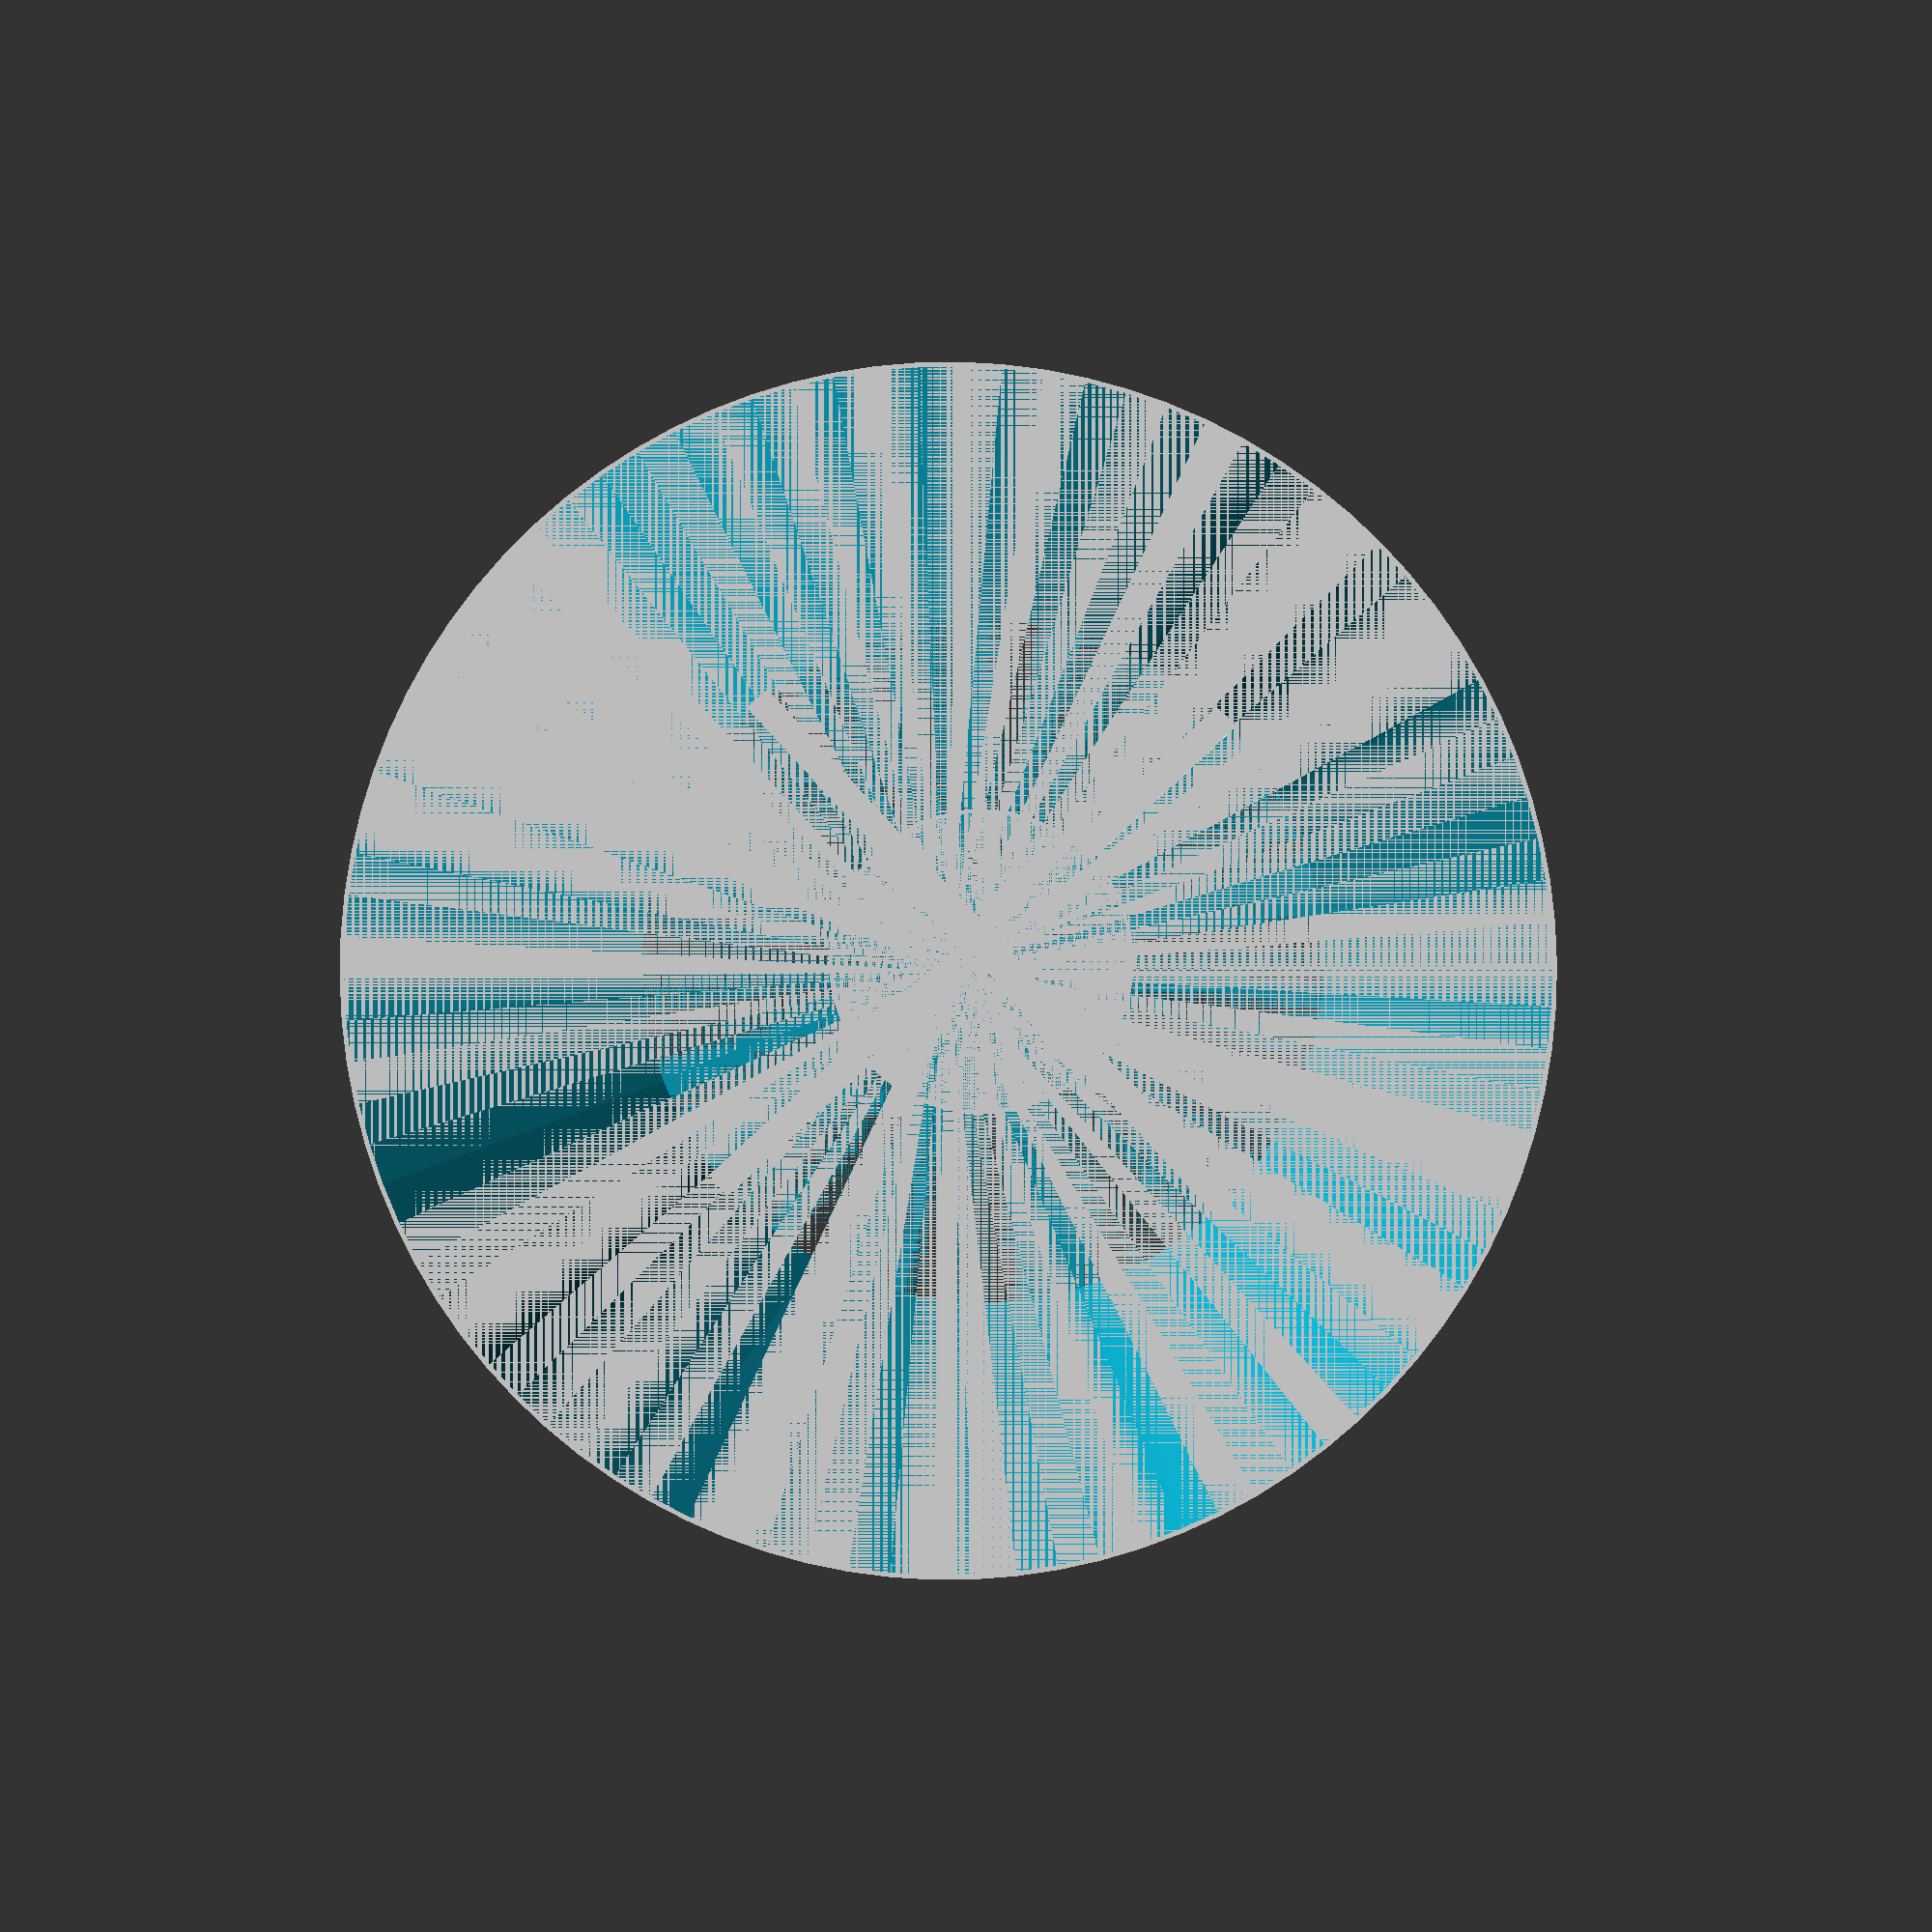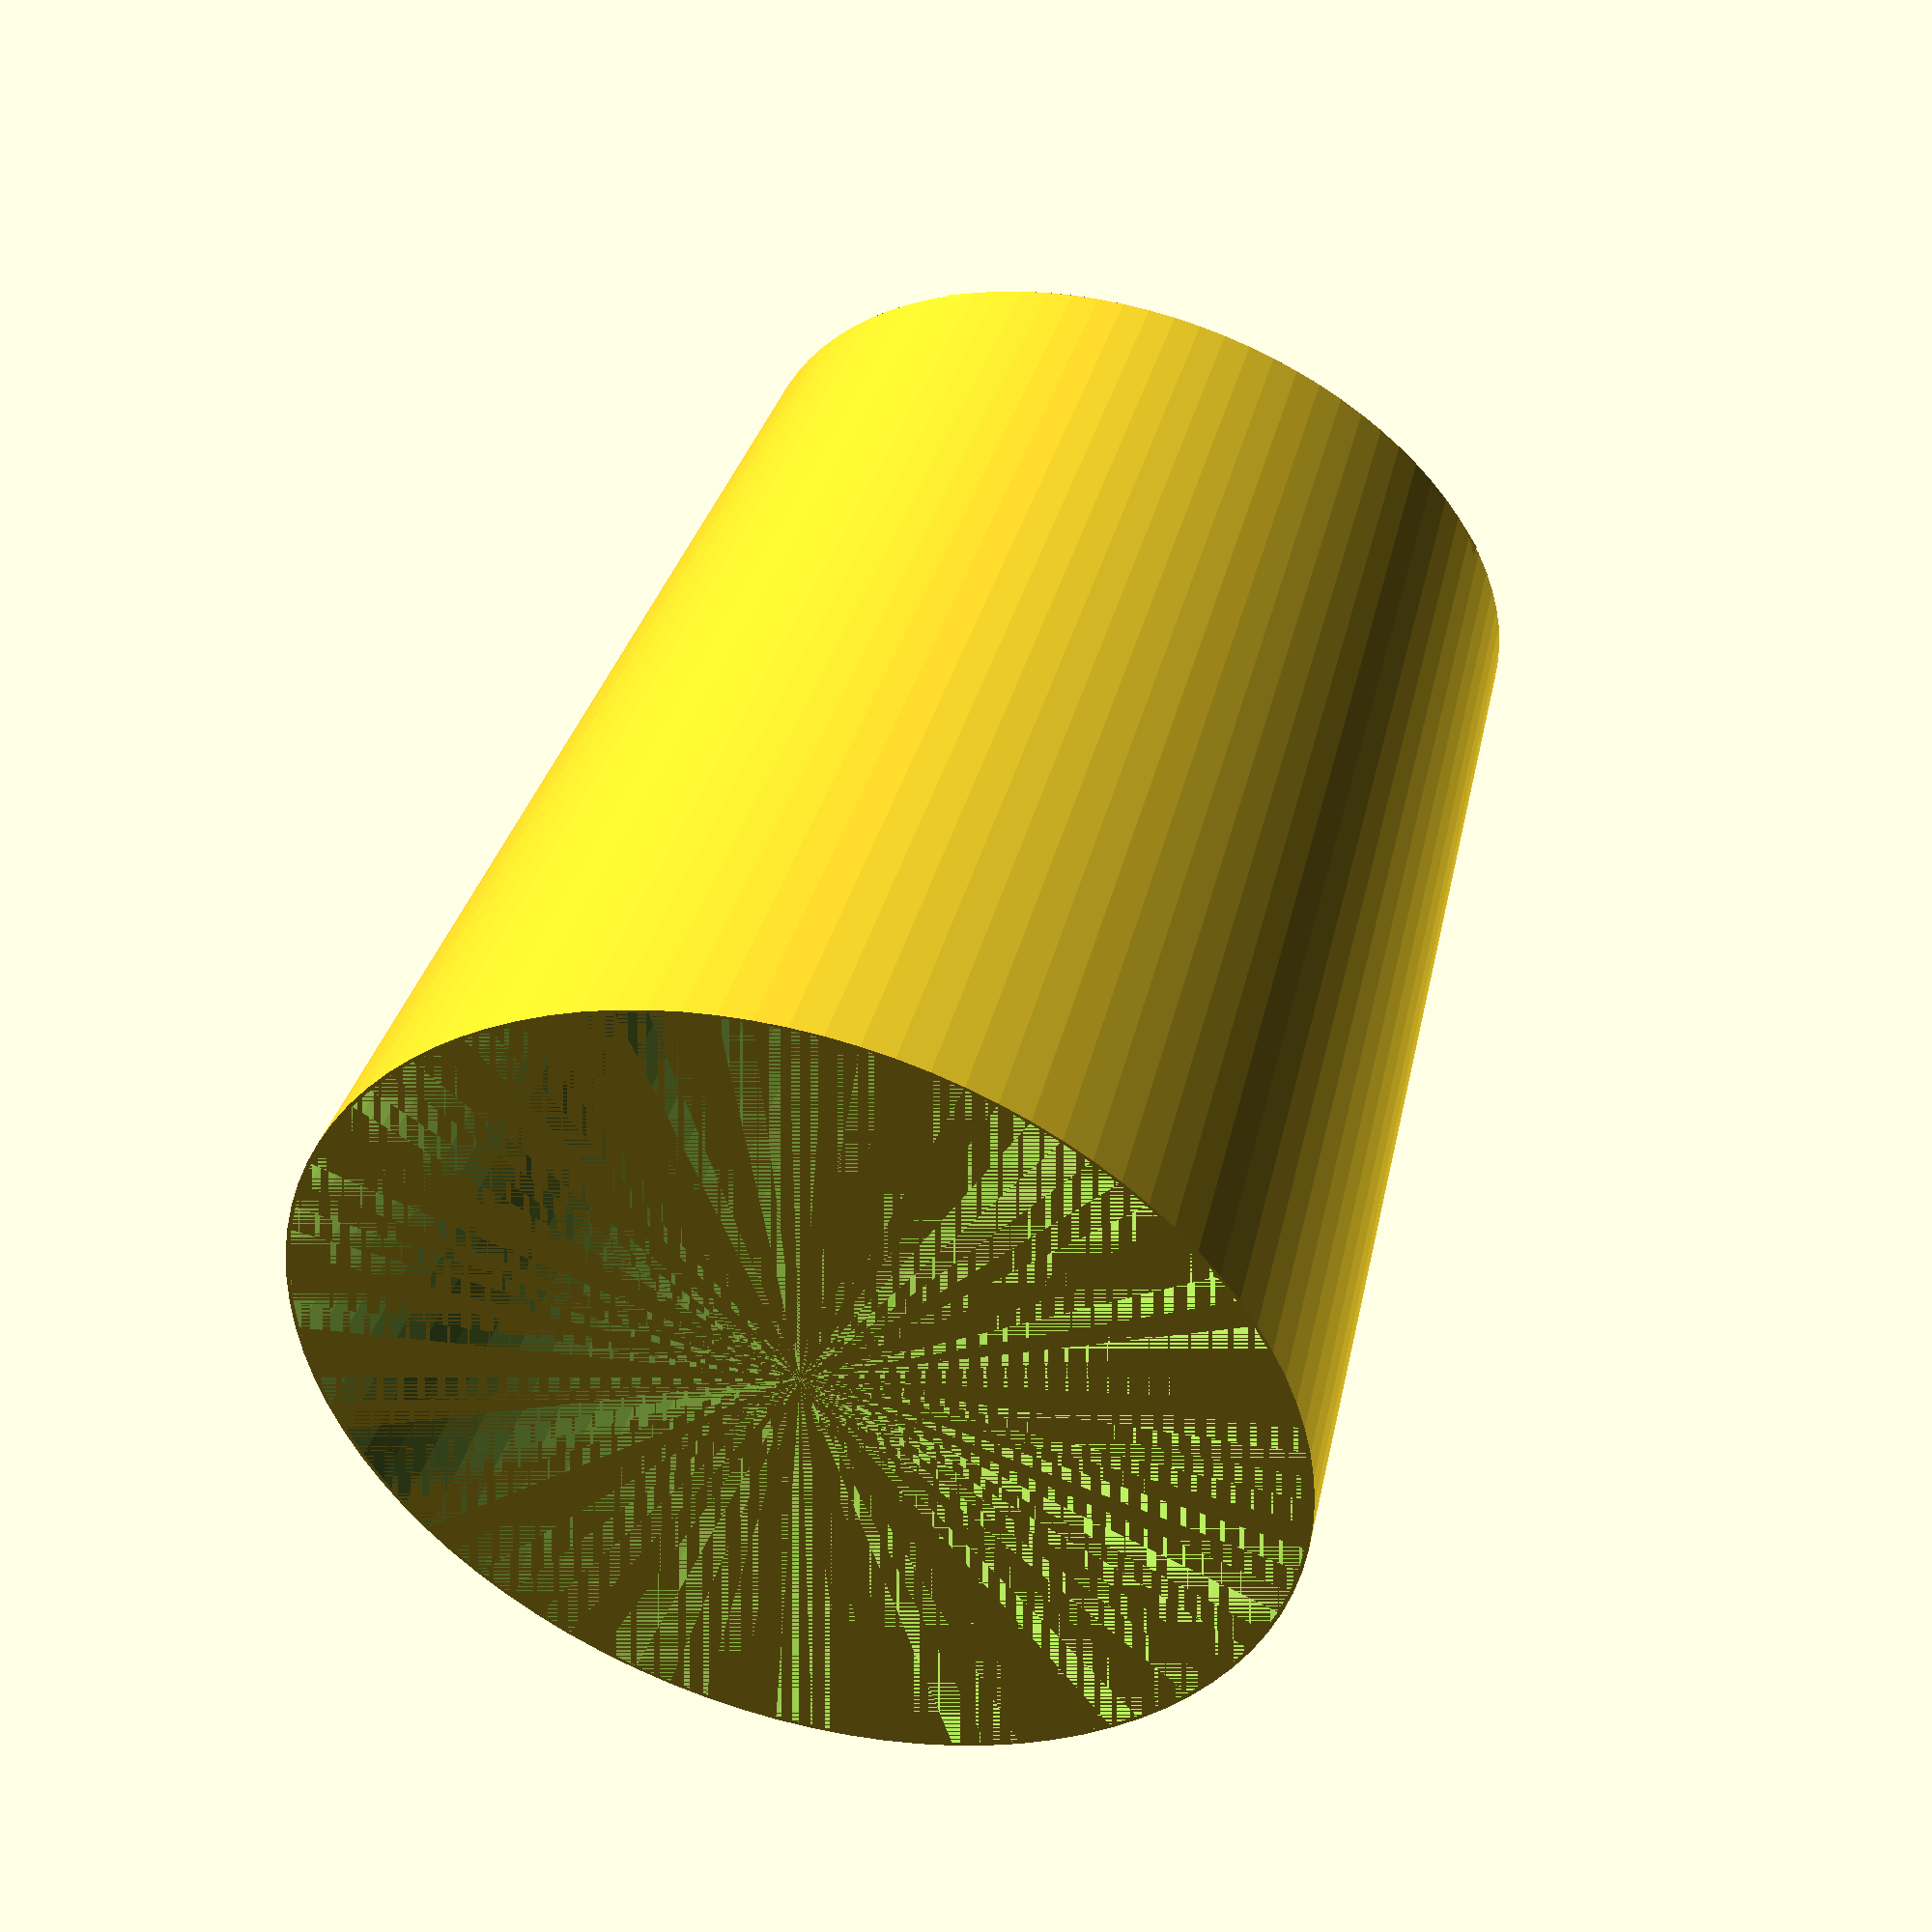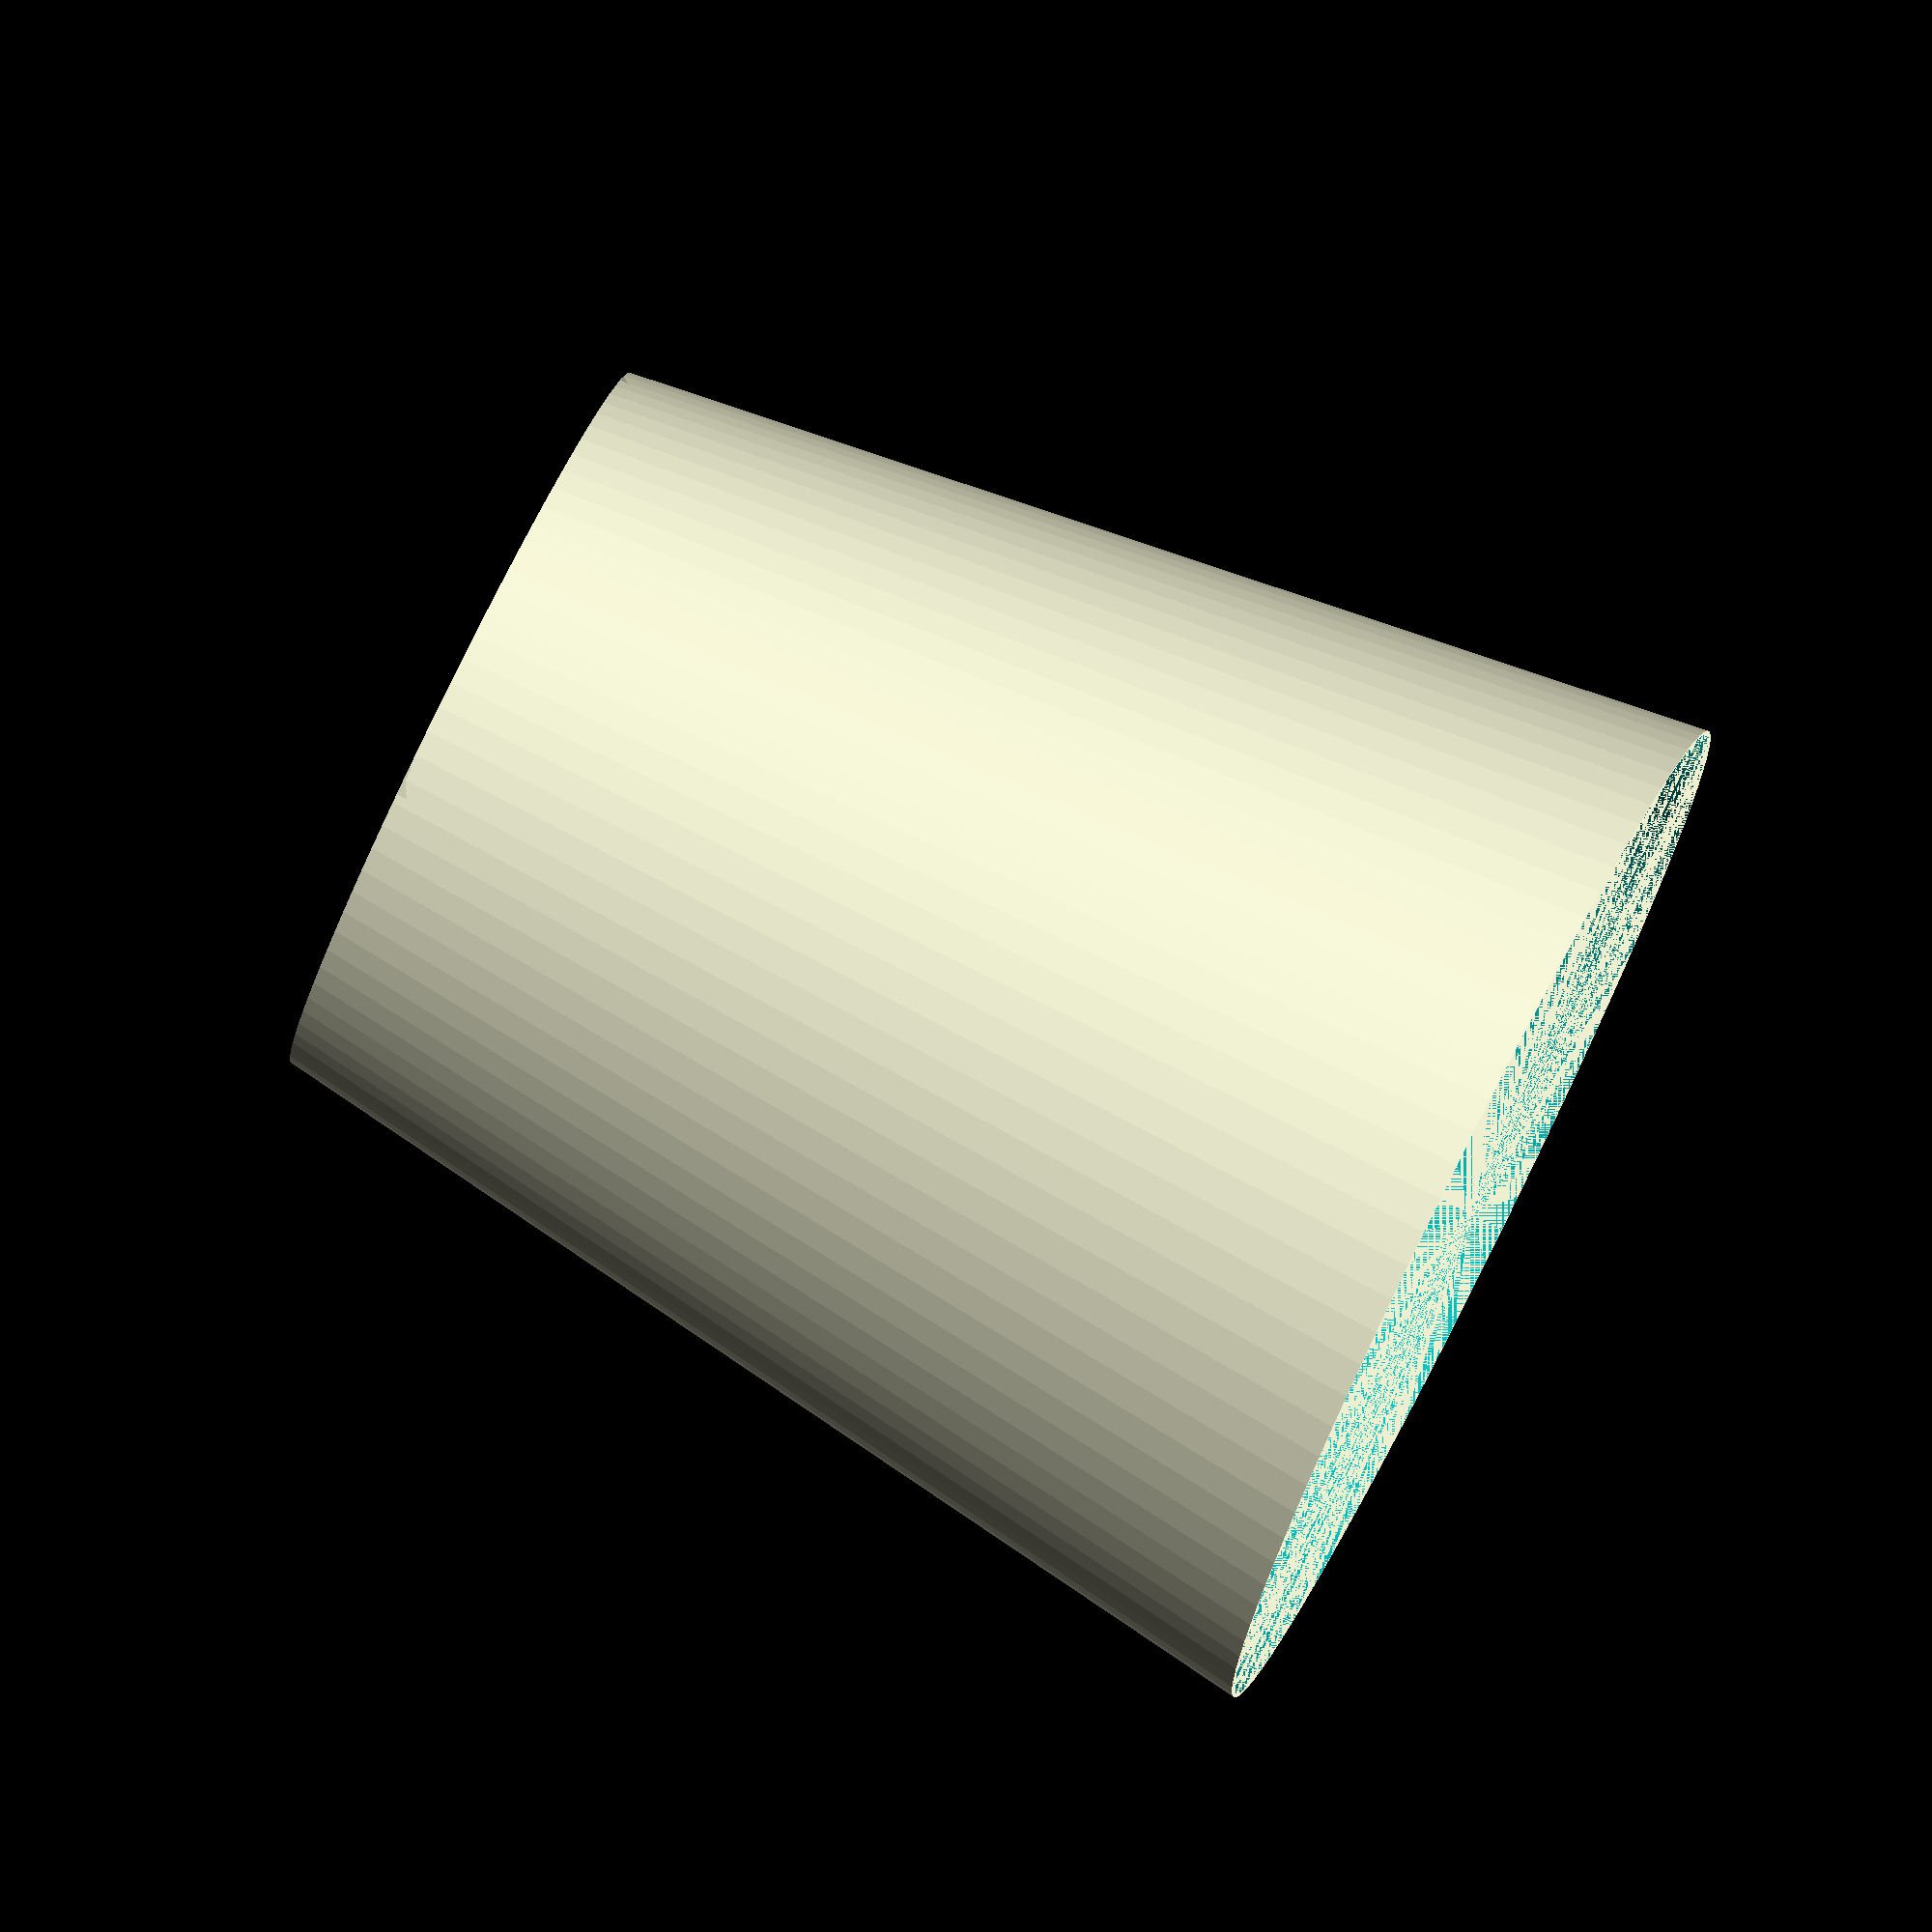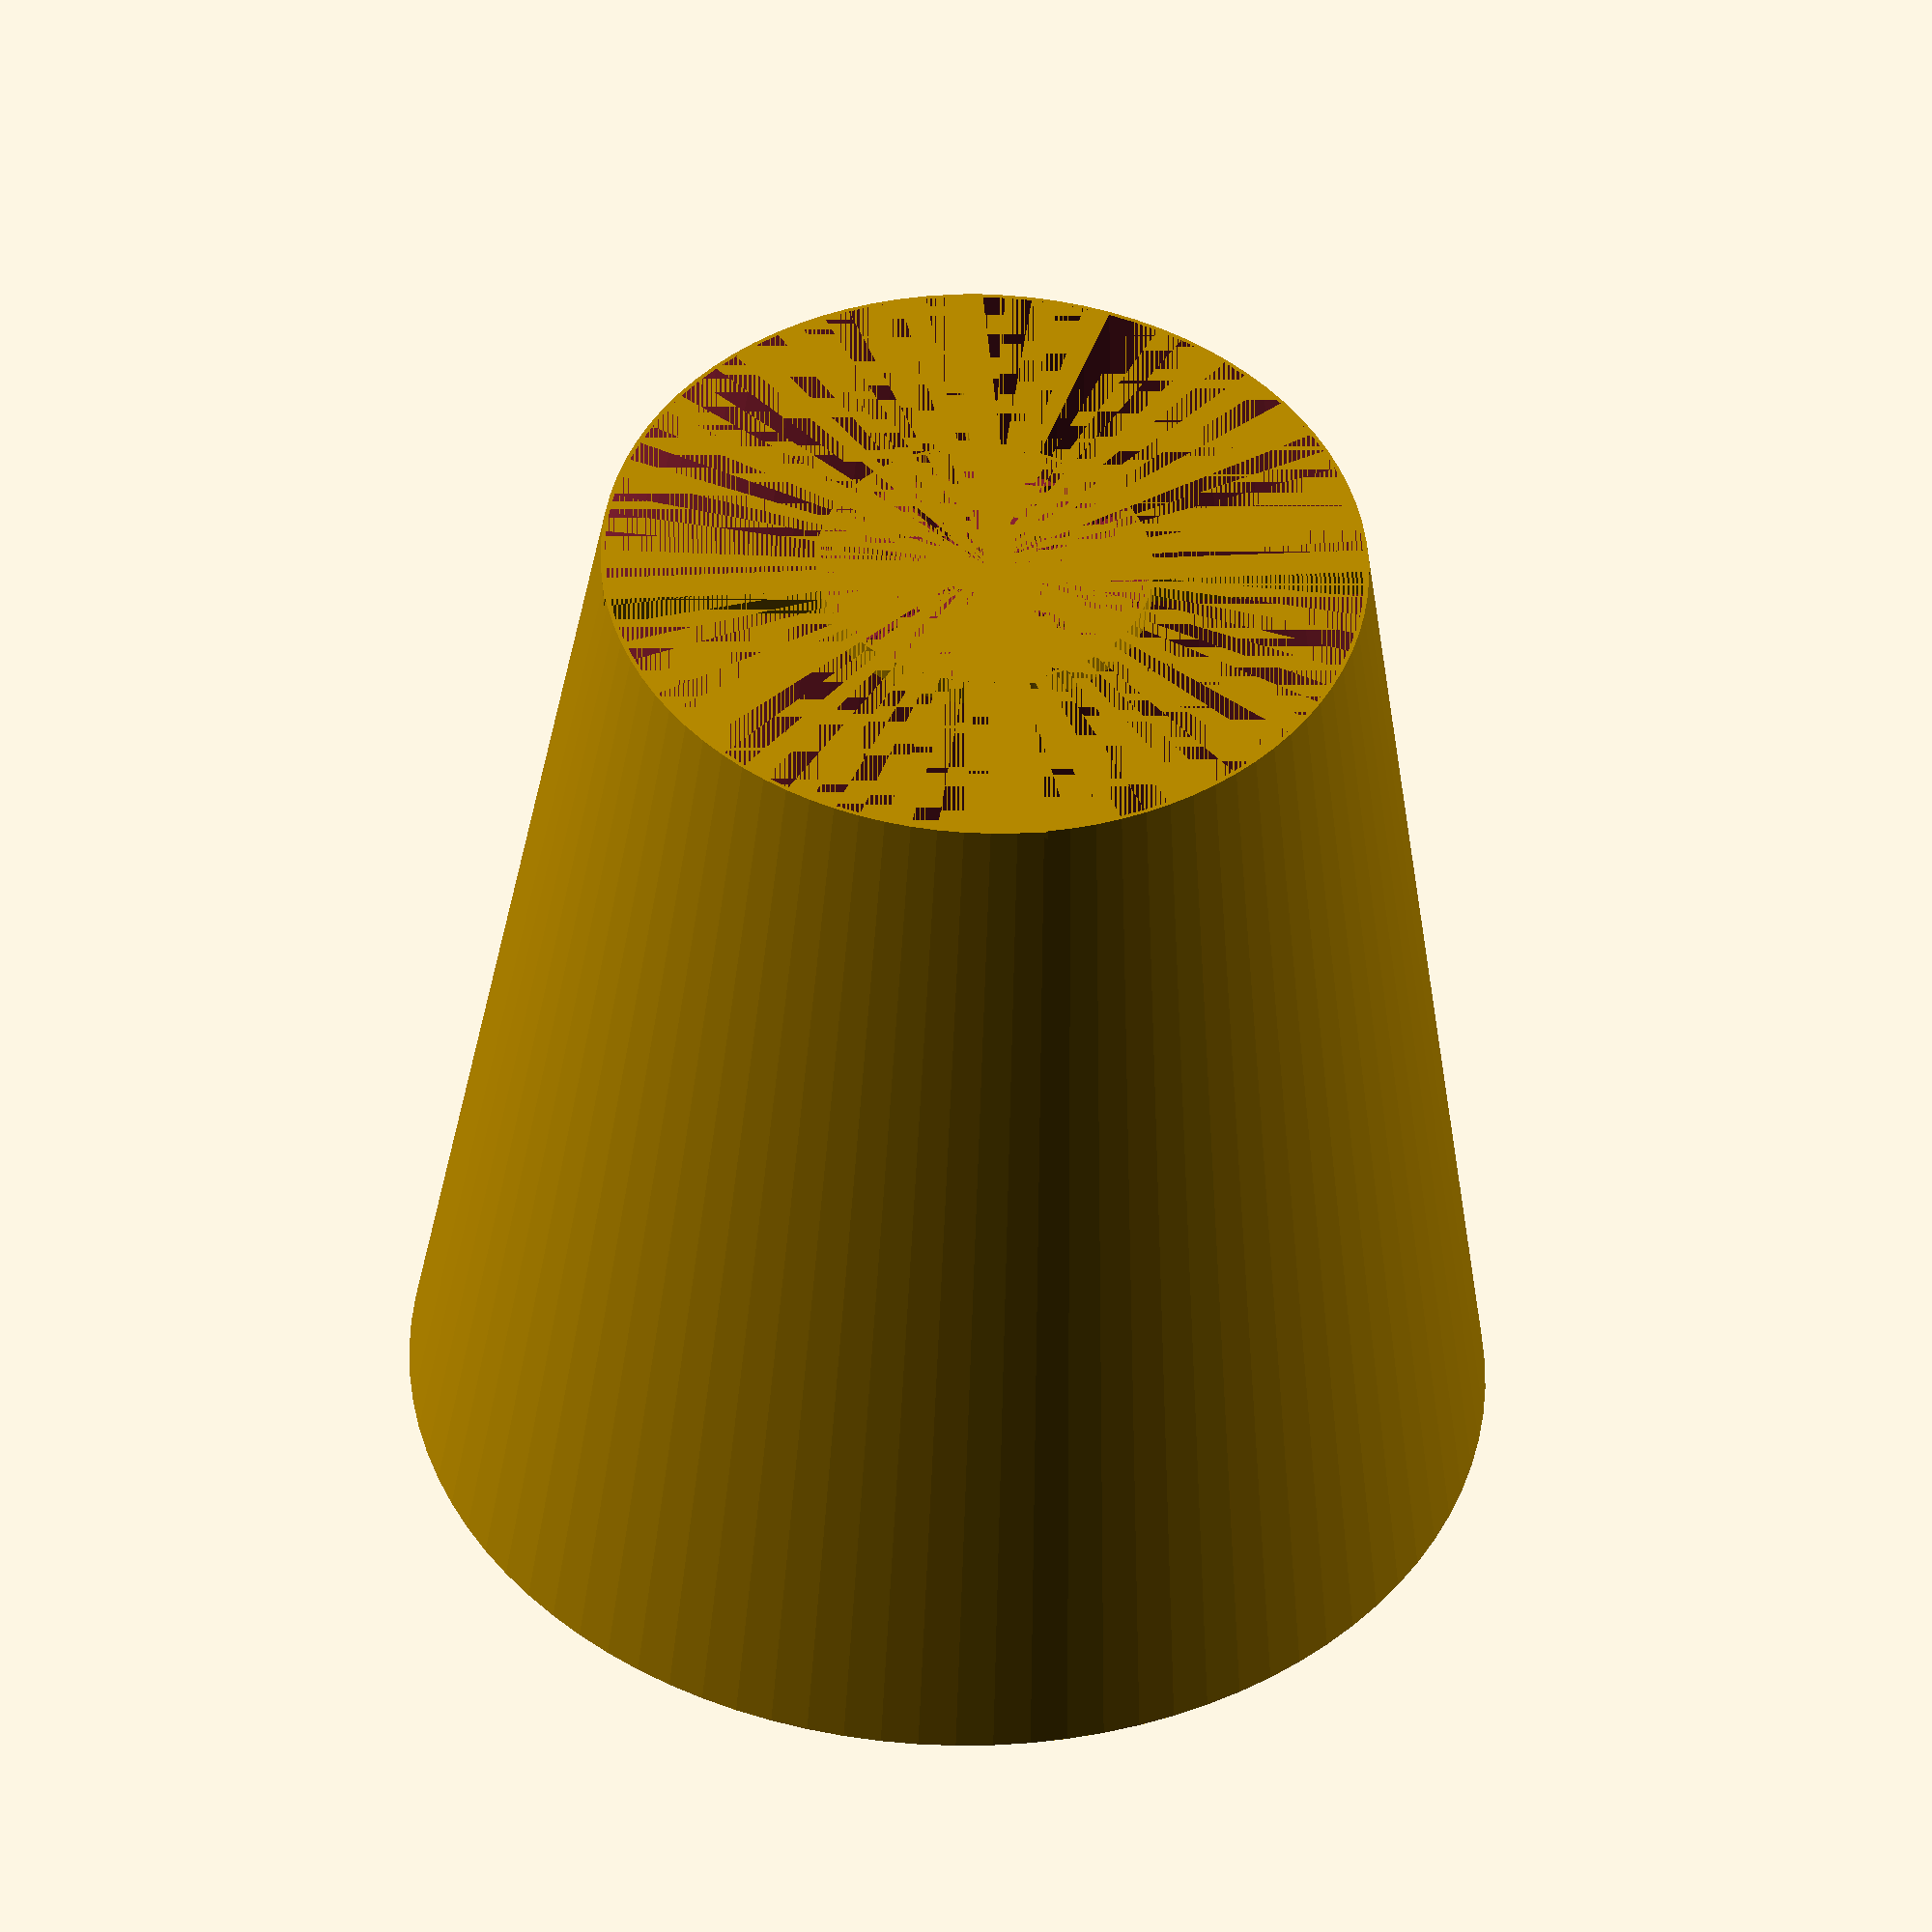
<openscad>
//
//  LightBulb Shade
//
//  EvilTeach
//
//  1/30/2016
//
// fill 0%
// layer .2
// no shells
// feed 50
// travel 80
//
// 6.33 meters of filament
// about 2 hours to print

// Build with 90 line segments for the circle
$fn = 90;

// Diameter of the small end of the shade
shadeDiameter  =  75.0;
shadeRadius    = shadeDiameter / 2;

// The height of the shade
shadeHeight    = 110.0;

// My smallest extruder size
shadeThickness =  0.4;

// diameter of the part that grips the bulb
holderDiameter = 33;
holderRadius = holderDiameter / 2;

// Height of the support
holderHeight = 3;


main();



module main()
{
    shade();
    holder();
}



module shade()
{
    difference()
    {
        cylinder(r1 = shadeRadius,
                 r2 = shadeRadius + 15, 
                 shadeHeight);
        cylinder(r1 = shadeRadius - shadeThickness, 
                 r2 = shadeRadius - shadeThickness + 15,
                 shadeHeight);
    }
}



module holder()
{
    difference()
    {
        union()
        {
            translate([-shadeRadius, 0, 0])
                cube([shadeDiameter, holderHeight, holderHeight]);

            translate([0, -shadeRadius, 0])
                rotate([0, 0, 90])
                    cube([shadeDiameter, holderHeight, holderHeight]);
        }

        cylinder(r = holderRadius, holderHeight);
    }

    difference()
    {
        cylinder(r = holderRadius, holderHeight);
        cylinder(r = holderRadius - shadeThickness, holderHeight);
    }
}

</openscad>
<views>
elev=359.5 azim=47.3 roll=1.8 proj=p view=wireframe
elev=310.2 azim=244.7 roll=17.1 proj=o view=solid
elev=98.3 azim=162.6 roll=243.6 proj=o view=wireframe
elev=45.5 azim=274.9 roll=178.1 proj=o view=wireframe
</views>
